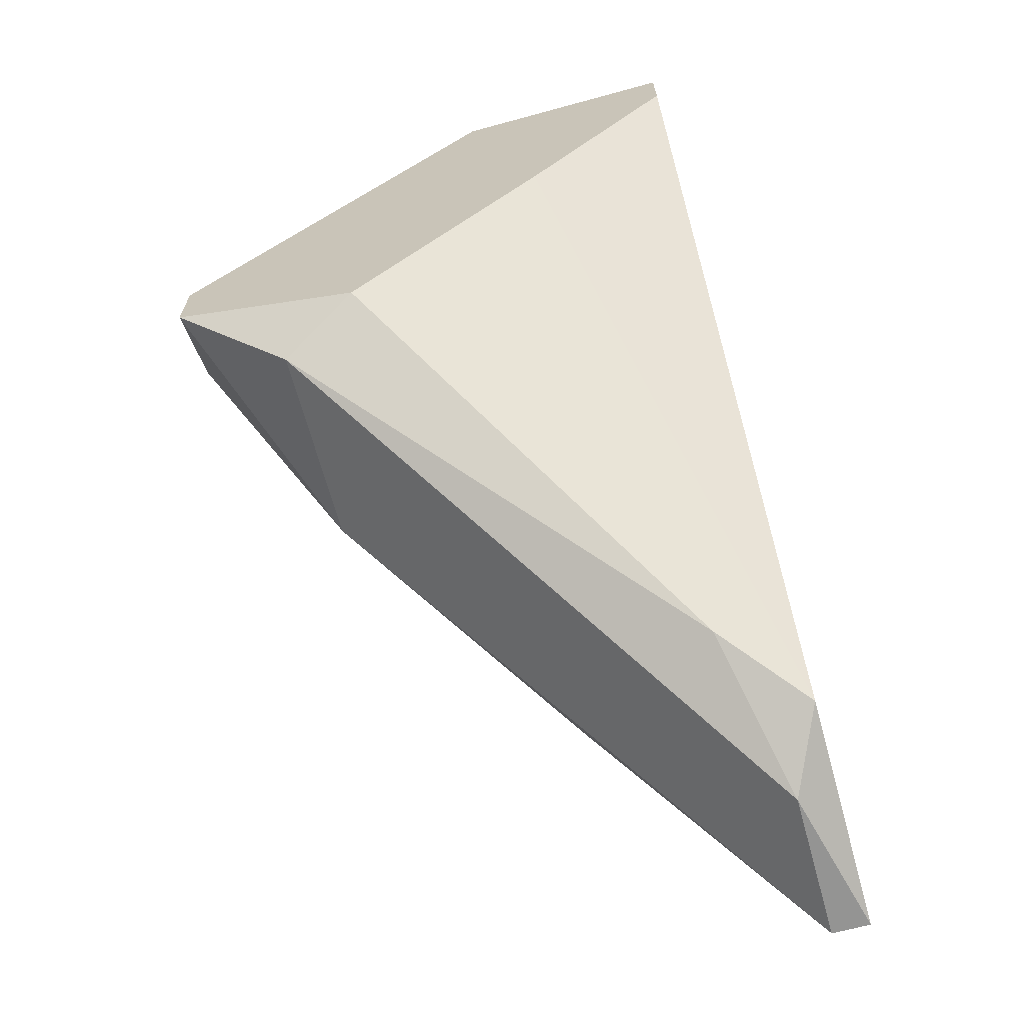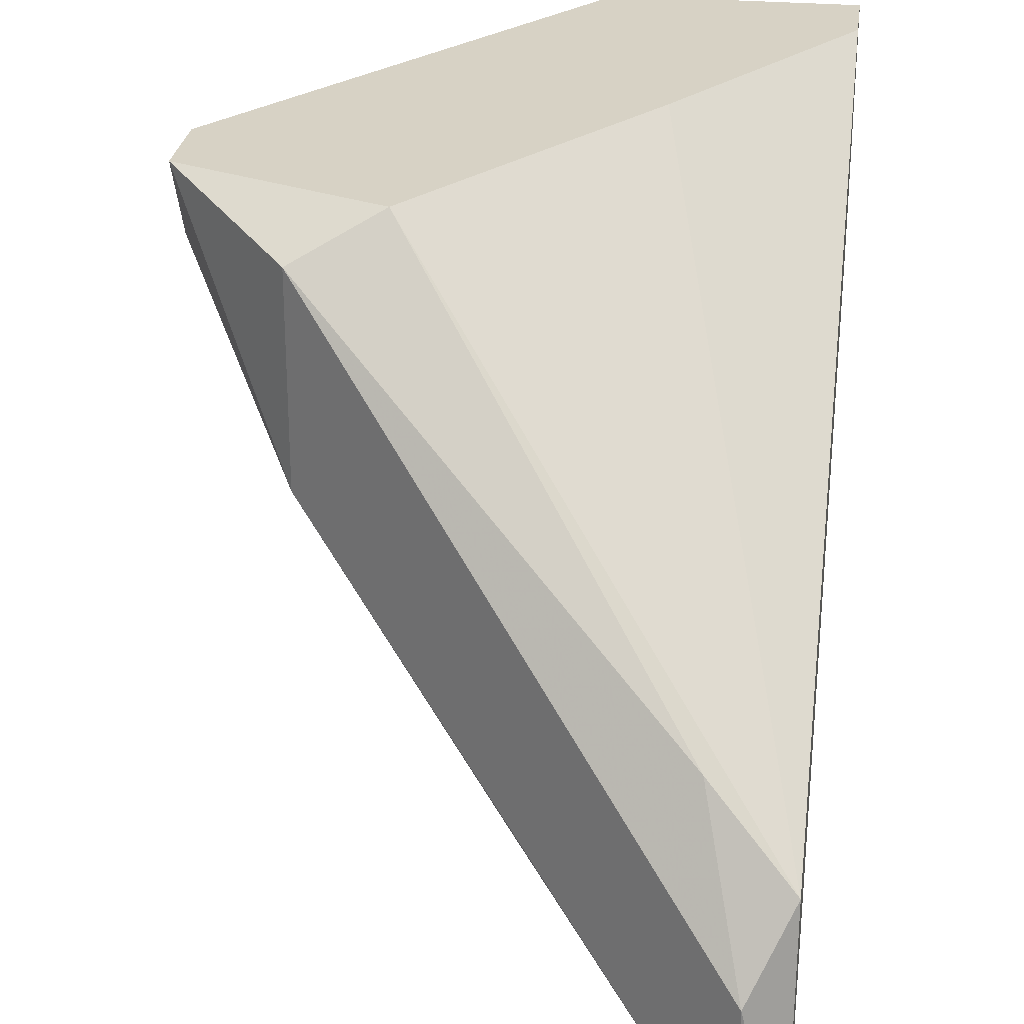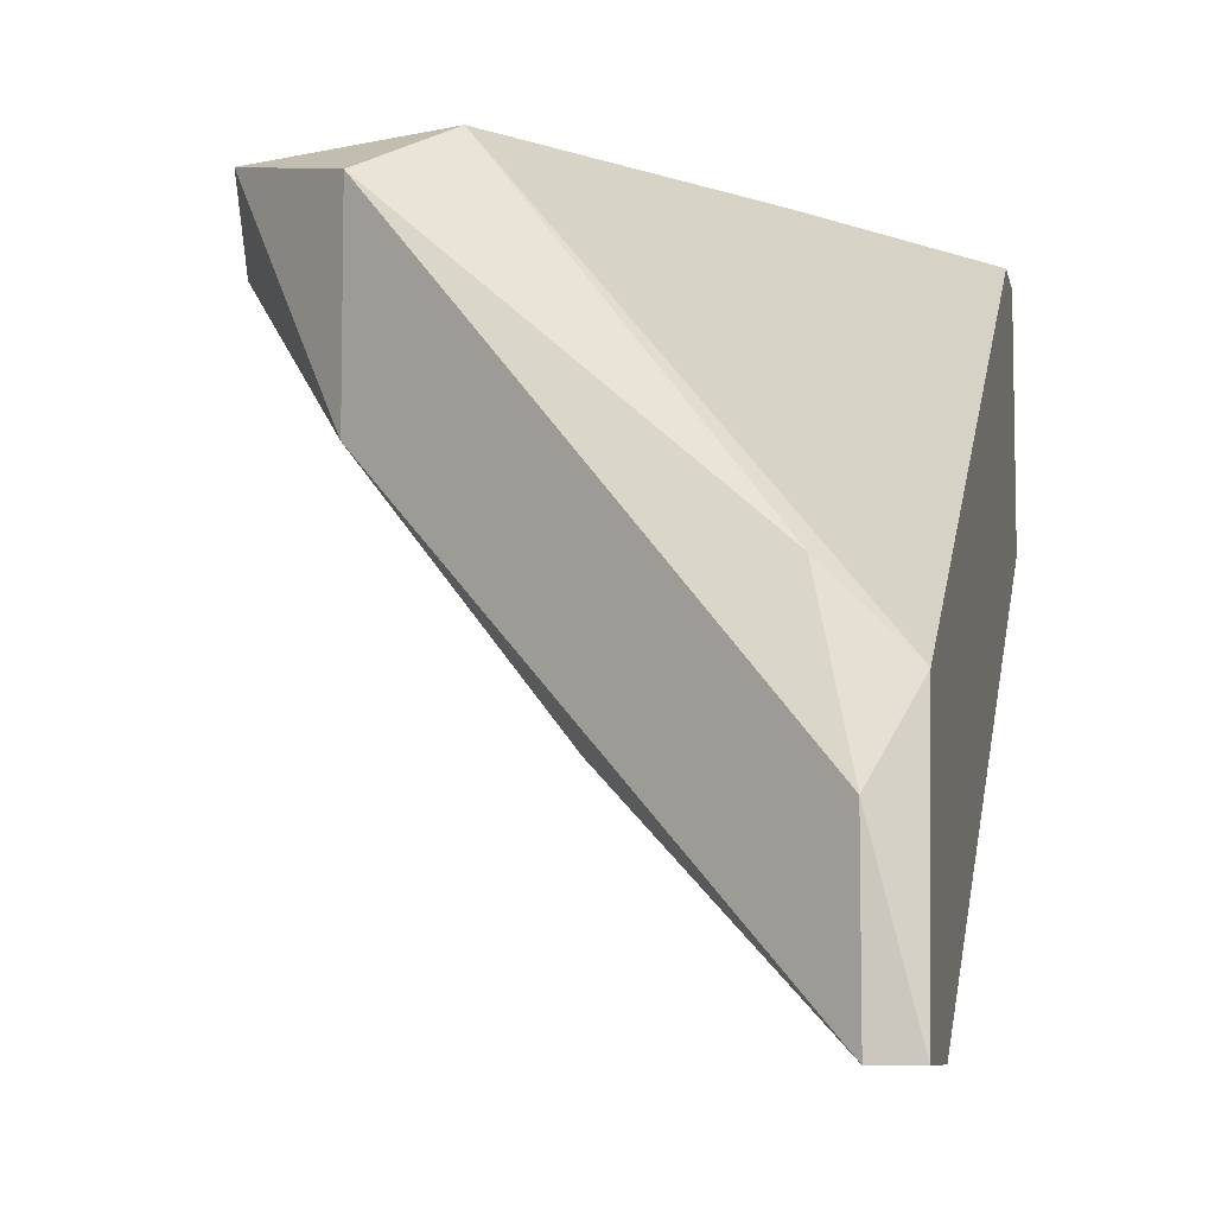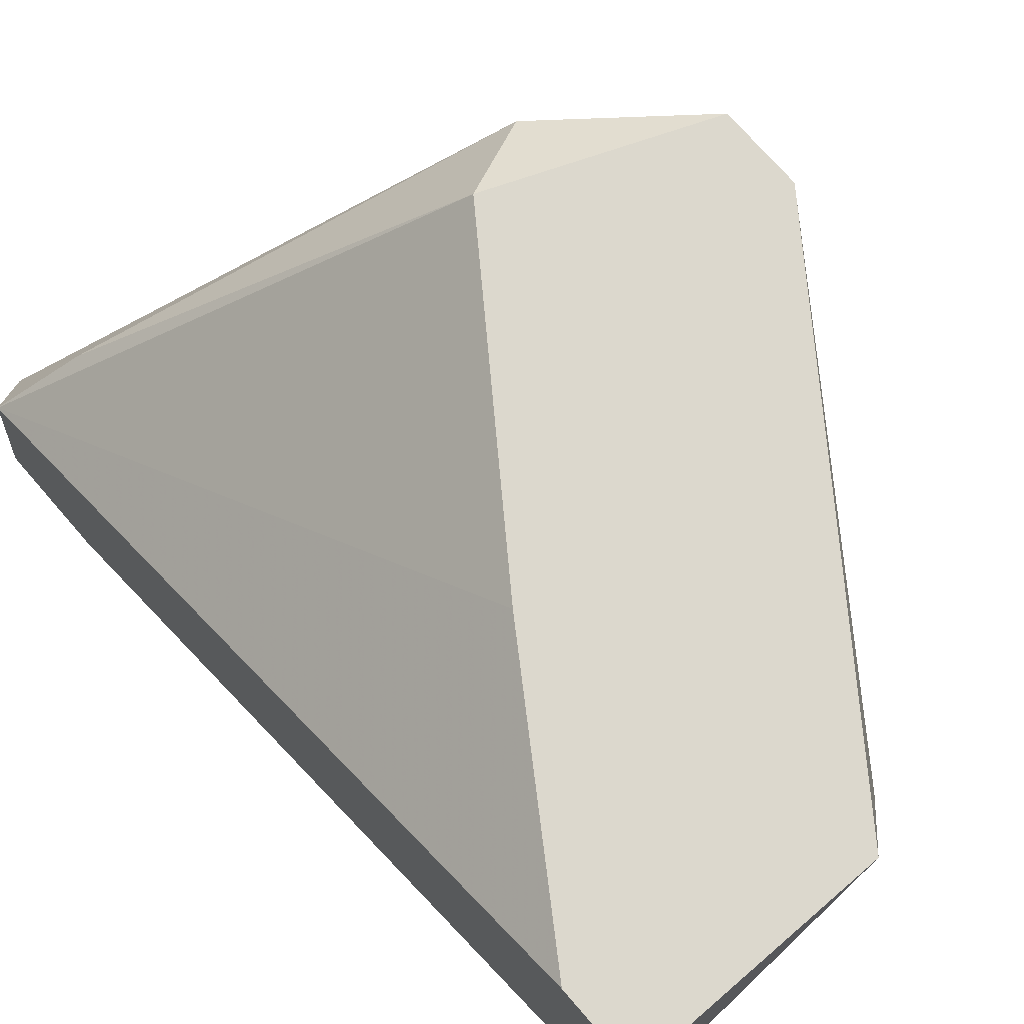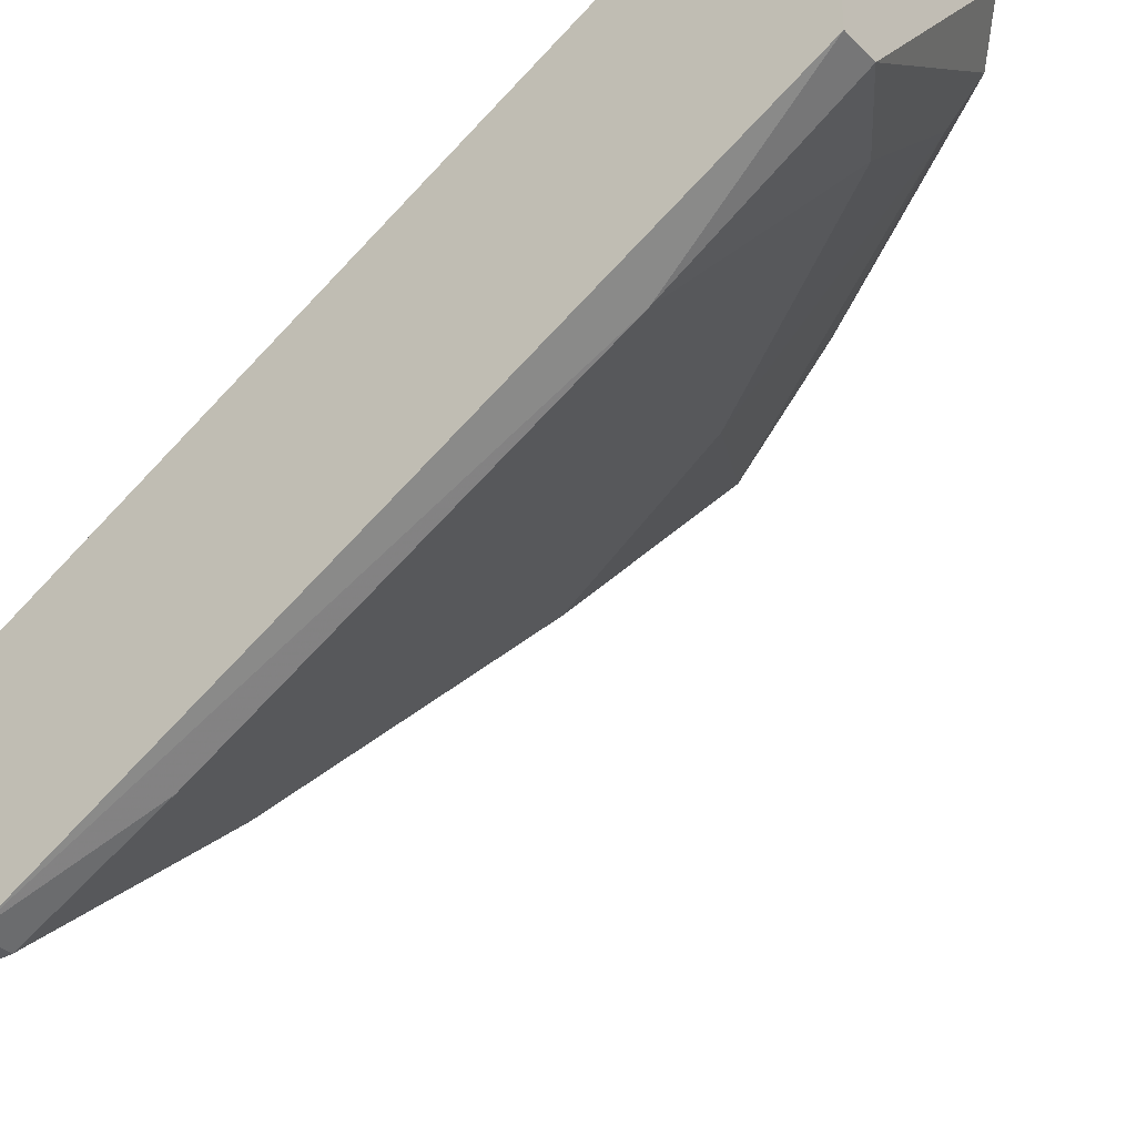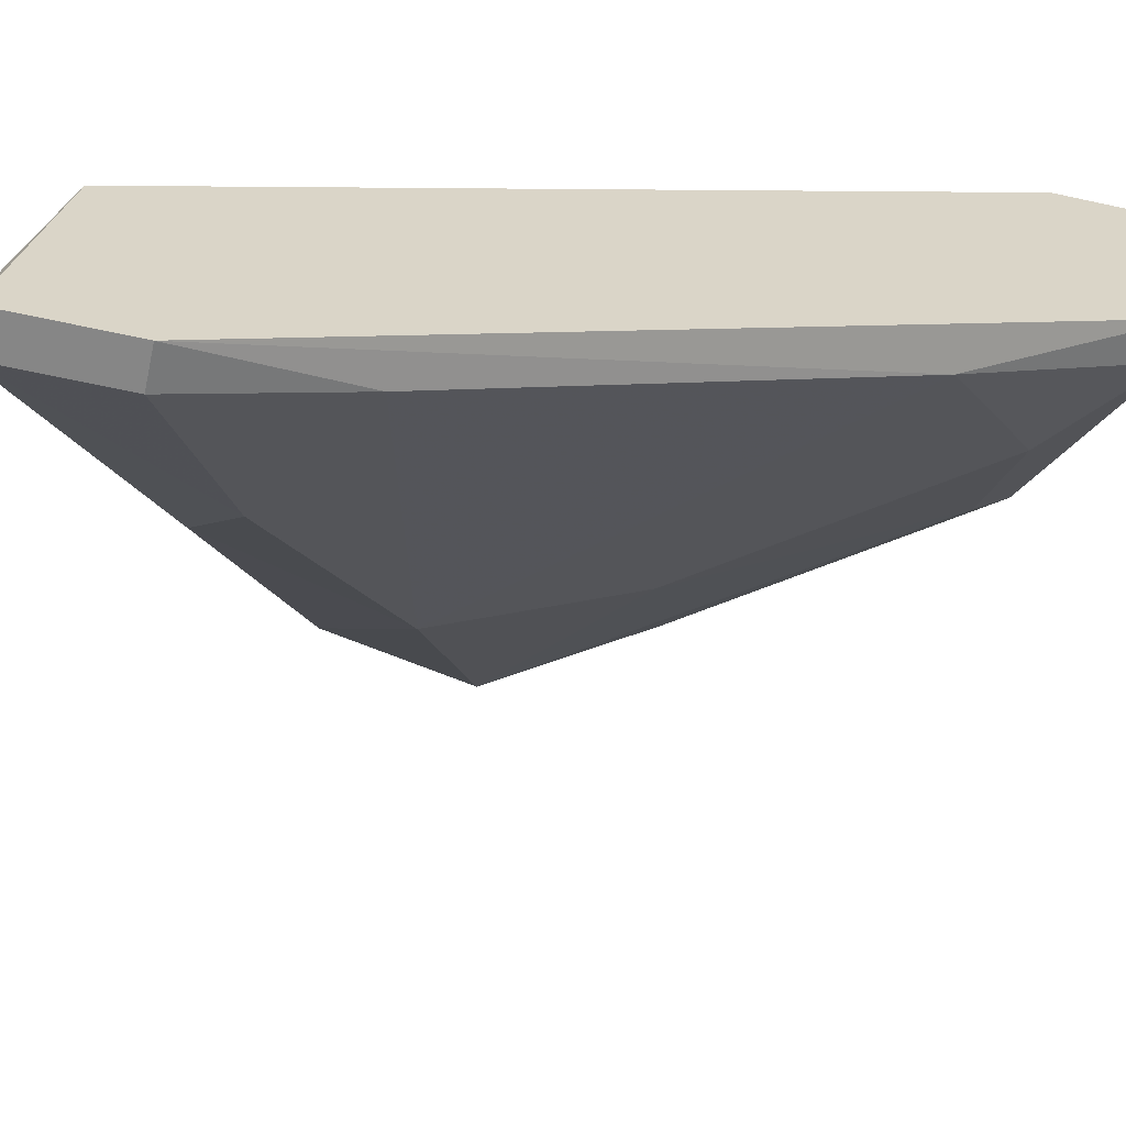
<metadata>
{"format":"obj","ext":"obj","renderer":"f3d","projection":"perspective","resolution":1024,"background":"white","views":[{"elev":-67.0,"azim":15.3,"up":"+Y"},{"elev":27.3,"azim":7.7,"up":"+Z"},{"elev":-7.7,"azim":10.7,"up":"+Z"},{"elev":72.5,"azim":139.2,"up":"+Z"},{"elev":-35.3,"azim":127.9,"up":"+Z"},{"elev":-62.0,"azim":77.4,"up":"+Z"}]}
</metadata>
<code>
v -0.007383 -0.01277 0.03447
v -0.01031 -0.01863 0.03301
v -0.01031 -0.01717 0.03594
v -0.01031 -0.02009 0.03594
v -0.004454 -0.02156 0.02568
v 0.00873 -0.001052 0.02715
v 0.00873 -0.02449 0.01396
v 0.00873 -0.03035 0.01103
v 0.00873 -0.008377 0.02276
v 0.00873 -0.03475 0.0169
v 0.00873 -0.03475 0.01103
v -5.8e-05 -0.00252 0.03448
v -5.8e-05 -0.003984 0.03301
v 0.004335 -0.01277 0.03594
v 0.004335 -0.003984 0.02861
v 0.002871 -0.02742 0.0169
v 0.007264 -0.03181 0.02276
v 0.0102 -0.001052 0.03594
v 0.0102 -0.001052 0.02715
v 0.0102 -0.03328 0.01983
v 0.0102 -0.03035 0.01103
v 0.0102 -0.003984 0.03594
v 0.0102 -0.03475 0.01103
v 0.001407 -0.001052 0.03594
v 0.001407 -0.02888 0.01836
v -0.002988 -0.02302 0.03594
v -0.002988 -0.01424 0.02861
v -0.005919 -0.02449 0.03447
v -0.005919 -0.02449 0.02715
f 12 13 1
f 19 18 20
f 18 3 26
f 19 20 21
f 19 21 9
f 18 19 24
f 3 18 24
f 20 18 22
f 18 26 22
f 21 11 8
f 5 25 29
f 25 11 29
f 11 28 29
f 2 5 29
f 9 5 15
f 28 11 10
f 26 3 4
f 28 26 4
f 3 2 4
f 29 28 4
f 2 29 4
f 19 9 6
f 24 19 6
f 9 15 6
f 15 13 6
f 3 24 12
f 24 6 12
f 6 13 12
f 21 20 23
f 11 21 23
f 20 10 23
f 10 11 23
f 26 20 14
f 20 22 14
f 22 26 14
f 9 21 7
f 5 9 7
f 21 8 7
f 2 13 27
f 5 2 27
f 15 5 27
f 13 15 27
f 20 26 17
f 26 28 17
f 10 20 17
f 28 10 17
f 25 5 16
f 11 25 16
f 8 11 16
f 5 7 16
f 7 8 16
f 2 3 1
f 13 2 1
f 3 12 1

</code>
